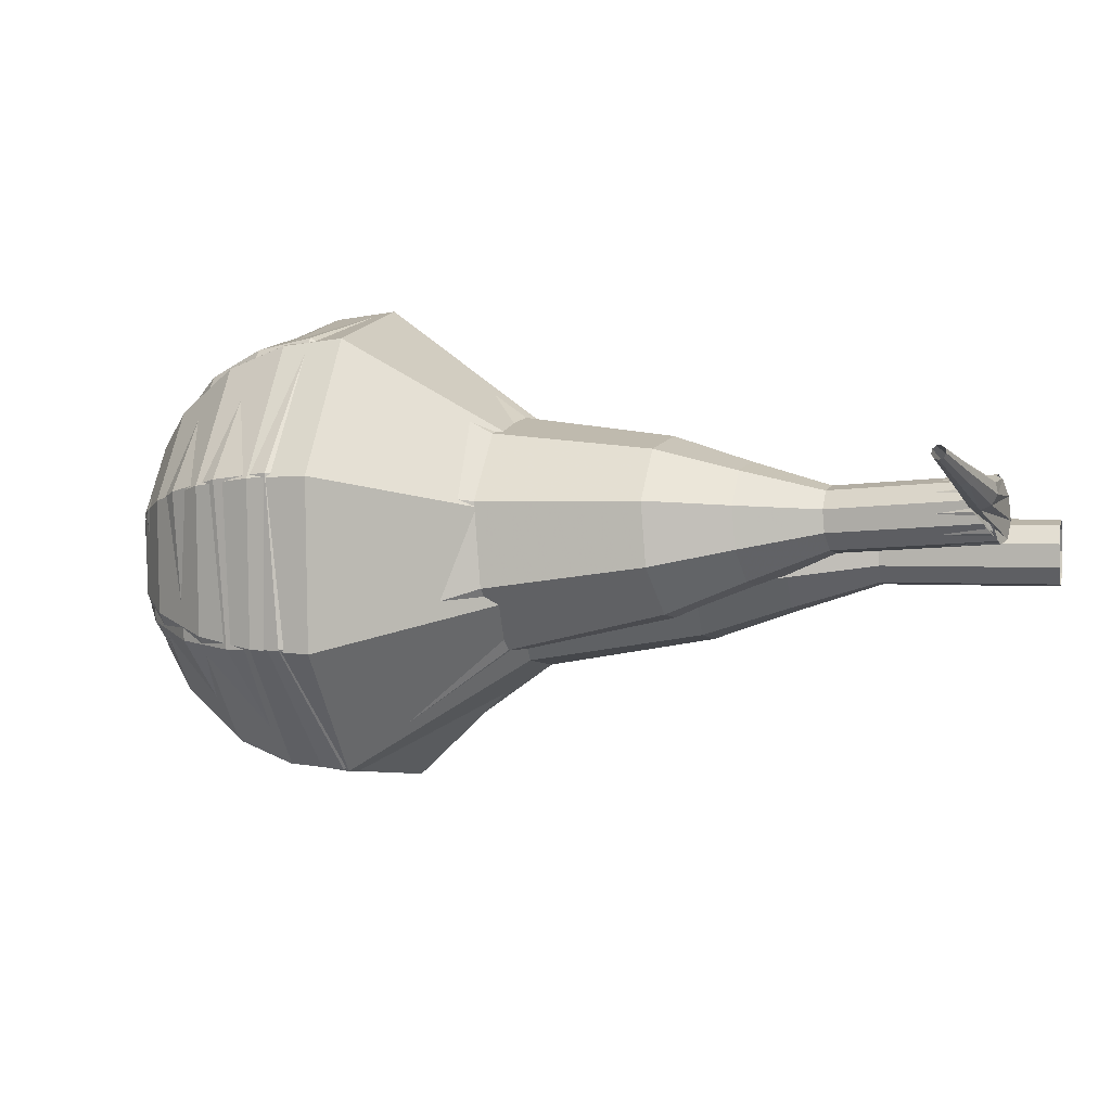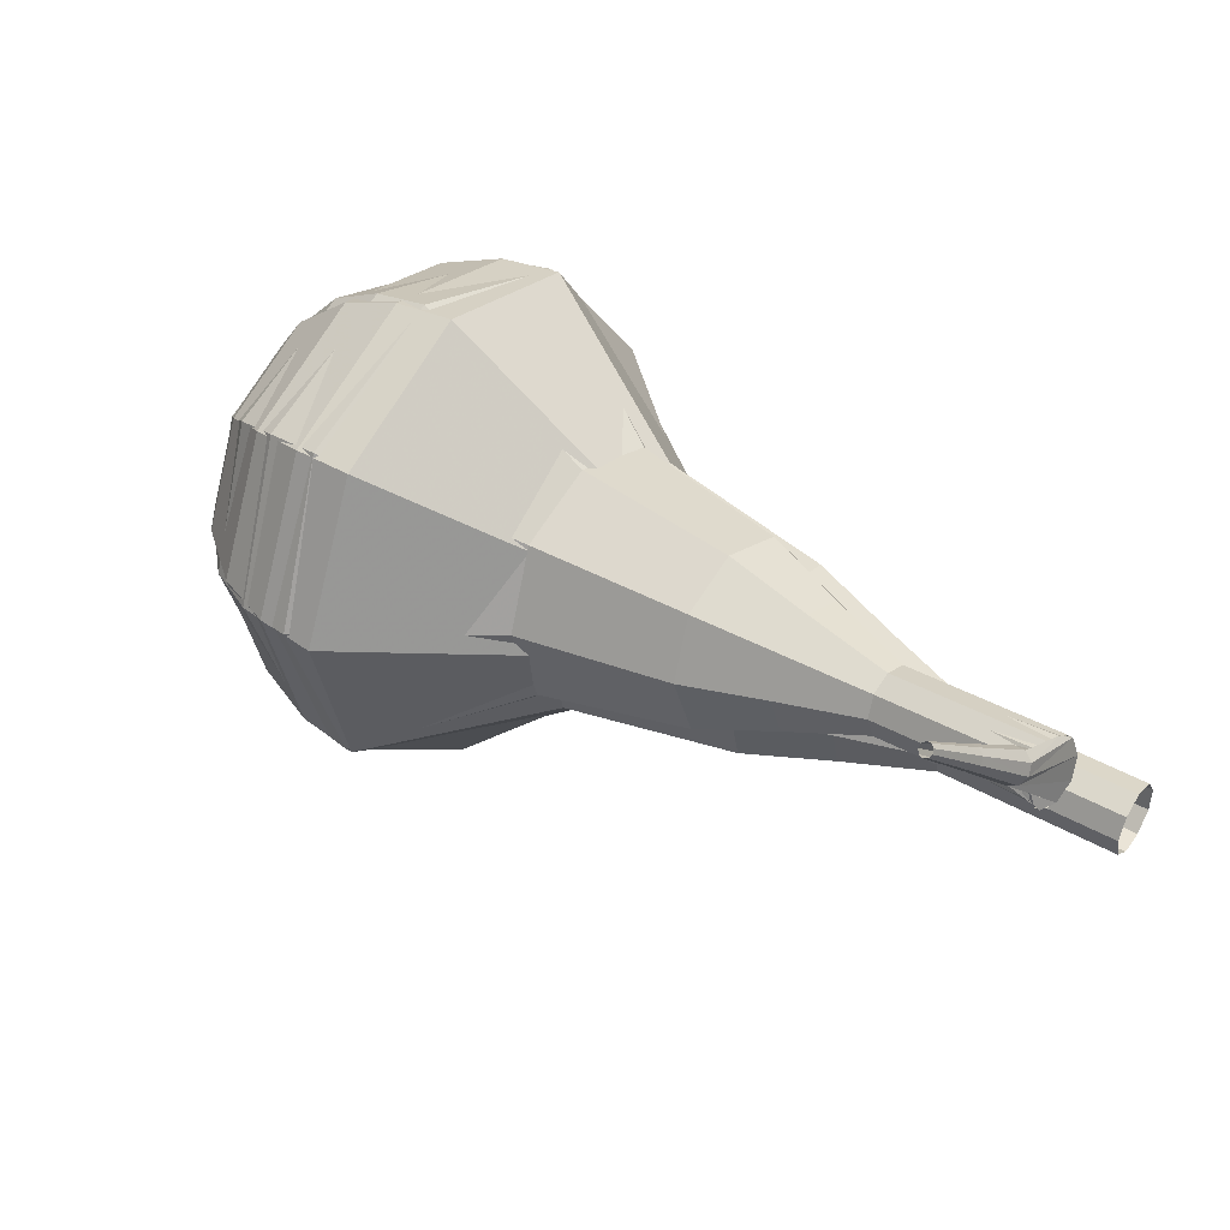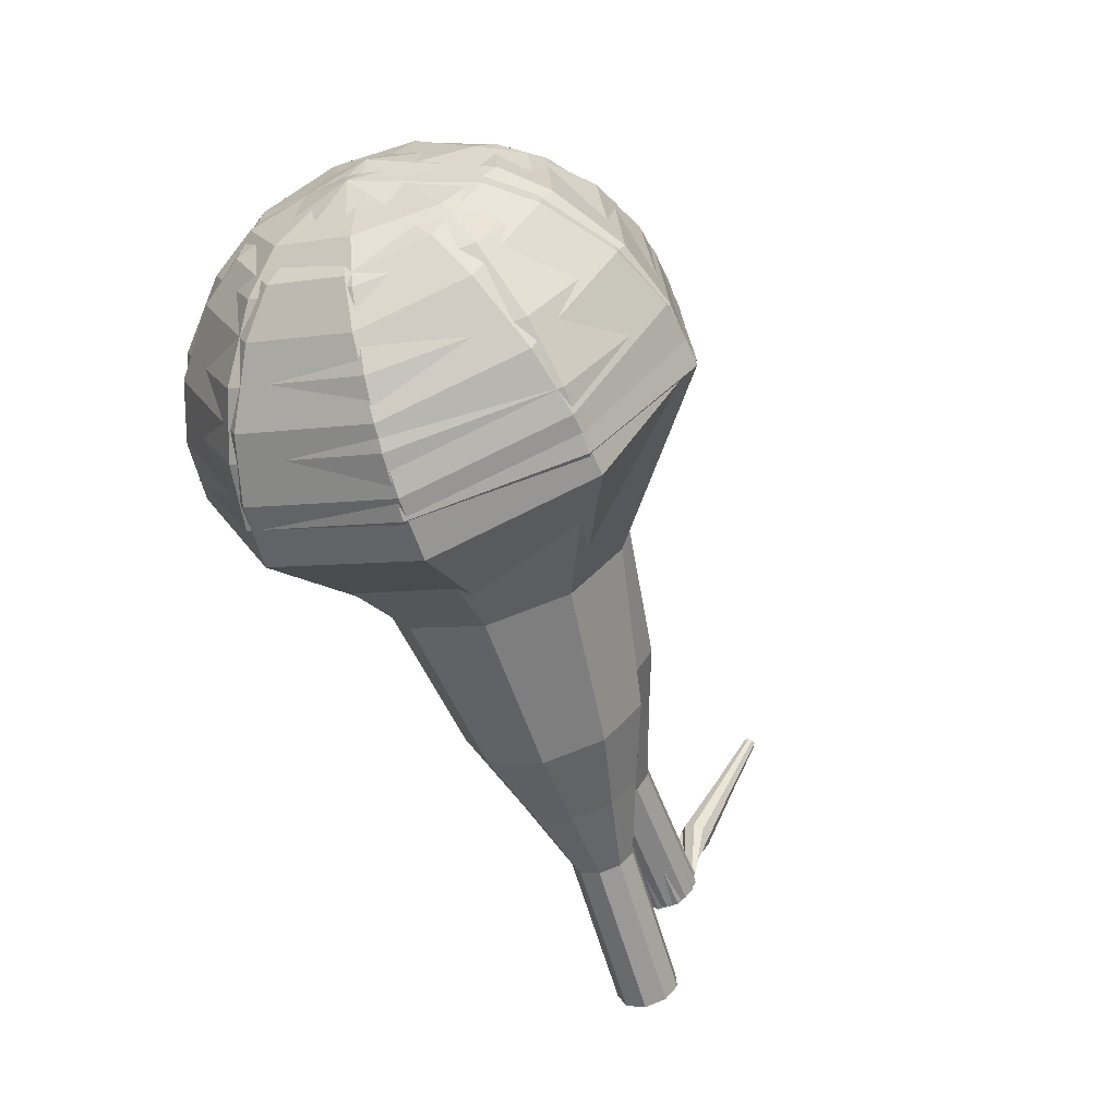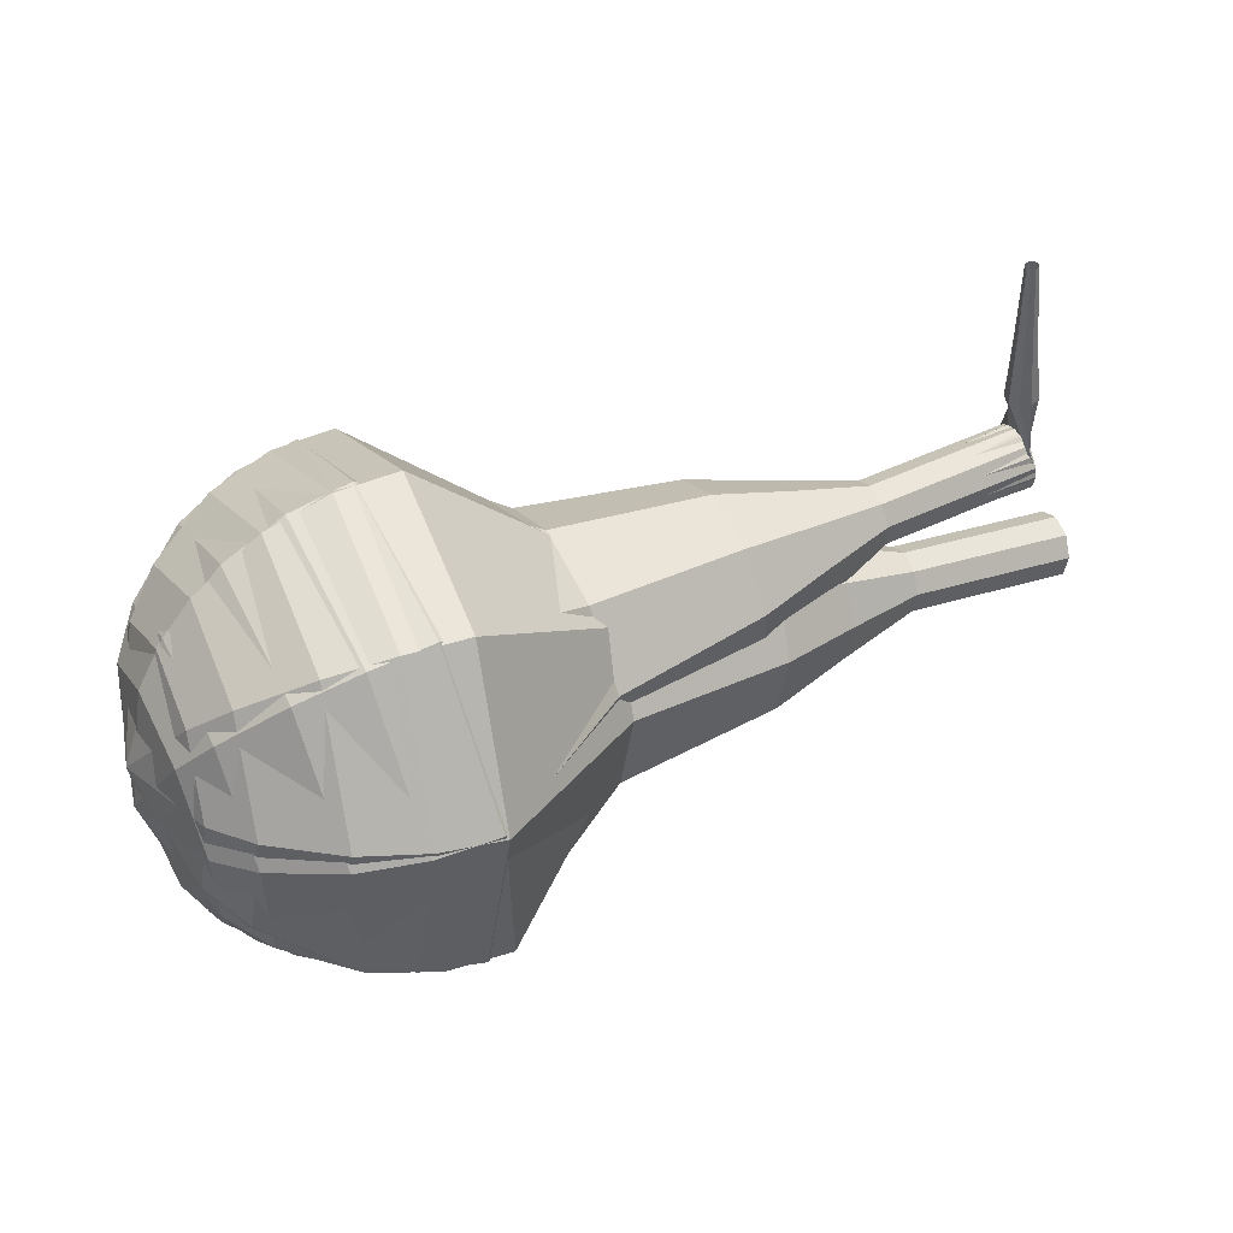
<metadata>
{"format":"obj","ext":"obj","renderer":"f3d","projection":"perspective","resolution":1024,"background":"white","views":[{"elev":45.5,"azim":34.4,"up":"+Z"},{"elev":60.2,"azim":56.7,"up":"+Z"},{"elev":-75.2,"azim":-49.3,"up":"+Z"},{"elev":6.3,"azim":0.0,"up":"+Z"}]}
</metadata>
<code>
g tube1
v 114.4 104.2 124.5
v 114.5 104 123.9
v 114.8 103.5 123.6
v 115.1 102.9 123.7
v 115.2 102.4 124.2
v 115.1 102.4 124.9
v 114.8 102.8 125.4
v 114.5 103.4 125.5
v 114.3 103.9 125.2
v 114.4 104.2 124.5
v 112 103.2 124.1
v 112.2 103 123.5
v 112.5 102.5 123.1
v 112.8 101.8 123.2
v 112.8 101.4 123.8
v 112.7 101.4 124.4
v 112.5 101.7 125
v 112.2 102.3 125.1
v 112 102.9 124.7
v 112 103.2 124.1
v 109.7 102.1 123.7
v 109.9 101.9 123
v 110.2 101.4 122.7
v 110.4 100.8 122.8
v 110.5 100.4 123.3
v 110.4 100.3 124
v 110.1 100.7 124.5
v 109.8 101.3 124.6
v 109.7 101.9 124.3
v 109.7 102.1 123.7
v 107 101.9 123.2
v 107.3 101.6 122
v 107.9 100.6 121.4
v 108.4 99.42 121.6
v 108.5 98.6 122.6
v 108.3 98.51 123.8
v 107.8 99.2 124.8
v 107.3 100.3 125
v 107 101.4 124.4
v 107 101.9 123.2
v 104.2 101.7 122.8
v 104.8 101.2 121
v 105.6 99.77 120
v 106.3 98.02 120.4
v 106.6 96.78 121.8
v 106.3 96.65 123.7
v 105.6 97.68 125.2
v 104.8 99.39 125.5
v 104.2 101 124.6
v 104.2 101.7 122.8
v 99.18 100.5 121.9
v 99.91 99.86 119.5
v 101 97.92 118.2
v 102 95.58 118.7
v 102.3 93.93 120.6
v 101.9 93.76 123.1
v 100.9 95.13 125.1
v 99.85 97.41 125.5
v 99.15 99.53 124.3
v 99.18 100.5 121.9
v 92.97 101.9 121
v 94.43 100.6 116.2
v 96.63 96.7 113.7
v 98.53 92.02 114.6
v 99.24 88.73 118.5
v 98.44 88.38 123.5
v 96.5 91.12 127.4
v 94.32 95.68 128.3
v 92.93 99.93 125.8
v 92.97 101.9 121
v 91.38 100.9 120.7
v 92.79 99.67 116.1
v 94.92 95.9 113.6
v 96.75 91.36 114.5
v 97.45 88.18 118.2
v 96.68 87.84 123.1
v 94.79 90.5 126.9
v 92.69 94.92 127.7
v 91.34 99.02 125.3
v 91.38 100.9 120.7
v 90 99.45 120.4
v 91.26 98.35 116.2
v 93.16 94.98 114.1
v 94.81 90.92 114.8
v 95.43 88.08 118.2
v 94.73 87.77 122.6
v 93.05 90.15 125.9
v 91.17 94.1 126.7
v 89.96 97.77 124.5
v 90 99.45 120.4
v 88.93 97.3 120
v 89.89 96.46 116.9
v 91.34 93.89 115.2
v 92.6 90.79 115.8
v 93.07 88.62 118.4
v 92.54 88.38 121.7
v 91.26 90.2 124.3
v 89.82 93.22 124.9
v 88.9 96.02 123.2
v 88.93 97.3 120
v 88.62 95.71 119.9
v 89.32 95.1 117.6
v 90.39 93.21 116.4
v 91.31 90.95 116.8
v 91.65 89.35 118.7
v 91.27 89.18 121.1
v 90.33 90.51 123
v 89.27 92.72 123.4
v 88.6 94.78 122.2
v 88.62 95.71 119.9
v 89.24 92.02 119.7
v 89.24 92.02 119.7
v 89.24 92.02 119.7
v 89.24 92.02 119.7
v 89.24 92.02 119.7
v 89.24 92.02 119.7
v 89.24 92.02 119.7
v 89.24 92.02 119.7
v 89.24 92.02 119.7
v 89.24 92.02 119.7
f 1 2 12
f 12 11 1
f 2 3 13
f 13 12 2
f 3 4 14
f 14 13 3
f 4 5 15
f 15 14 4
f 5 6 16
f 16 15 5
f 6 7 17
f 17 16 6
f 7 8 18
f 18 17 7
f 8 9 19
f 19 18 8
f 9 10 20
f 20 19 9
f 11 12 22
f 22 21 11
f 12 13 23
f 23 22 12
f 13 14 24
f 24 23 13
f 14 15 25
f 25 24 14
f 15 16 26
f 26 25 15
f 16 17 27
f 27 26 16
f 17 18 28
f 28 27 17
f 18 19 29
f 29 28 18
f 19 20 30
f 30 29 19
f 21 22 32
f 32 31 21
f 22 23 33
f 33 32 22
f 23 24 34
f 34 33 23
f 24 25 35
f 35 34 24
f 25 26 36
f 36 35 25
f 26 27 37
f 37 36 26
f 27 28 38
f 38 37 27
f 28 29 39
f 39 38 28
f 29 30 40
f 40 39 29
f 31 32 42
f 42 41 31
f 32 33 43
f 43 42 32
f 33 34 44
f 44 43 33
f 34 35 45
f 45 44 34
f 35 36 46
f 46 45 35
f 36 37 47
f 47 46 36
f 37 38 48
f 48 47 37
f 38 39 49
f 49 48 38
f 39 40 50
f 50 49 39
f 41 42 52
f 52 51 41
f 42 43 53
f 53 52 42
f 43 44 54
f 54 53 43
f 44 45 55
f 55 54 44
f 45 46 56
f 56 55 45
f 46 47 57
f 57 56 46
f 47 48 58
f 58 57 47
f 48 49 59
f 59 58 48
f 49 50 60
f 60 59 49
f 51 52 62
f 62 61 51
f 52 53 63
f 63 62 52
f 53 54 64
f 64 63 53
f 54 55 65
f 65 64 54
f 55 56 66
f 66 65 55
f 56 57 67
f 67 66 56
f 57 58 68
f 68 67 57
f 58 59 69
f 69 68 58
f 59 60 70
f 70 69 59
f 61 62 72
f 72 71 61
f 62 63 73
f 73 72 62
f 63 64 74
f 74 73 63
f 64 65 75
f 75 74 64
f 65 66 76
f 76 75 65
f 66 67 77
f 77 76 66
f 67 68 78
f 78 77 67
f 68 69 79
f 79 78 68
f 69 70 80
f 80 79 69
f 71 72 82
f 82 81 71
f 72 73 83
f 83 82 72
f 73 74 84
f 84 83 73
f 74 75 85
f 85 84 74
f 75 76 86
f 86 85 75
f 76 77 87
f 87 86 76
f 77 78 88
f 88 87 77
f 78 79 89
f 89 88 78
f 79 80 90
f 90 89 79
f 81 82 92
f 92 91 81
f 82 83 93
f 93 92 82
f 83 84 94
f 94 93 83
f 84 85 95
f 95 94 84
f 85 86 96
f 96 95 85
f 86 87 97
f 97 96 86
f 87 88 98
f 98 97 87
f 88 89 99
f 99 98 88
f 89 90 100
f 100 99 89
f 91 92 102
f 102 101 91
f 92 93 103
f 103 102 92
f 93 94 104
f 104 103 93
f 94 95 105
f 105 104 94
f 95 96 106
f 106 105 95
f 96 97 107
f 107 106 96
f 97 98 108
f 108 107 97
f 98 99 109
f 109 108 98
f 99 100 110
f 110 109 99
f 101 102 112
f 112 111 101
f 102 103 113
f 113 112 102
f 103 104 114
f 114 113 103
f 104 105 115
f 115 114 104
f 105 106 116
f 116 115 105
f 106 107 117
f 117 116 106
f 107 108 118
f 118 117 107
f 108 109 119
f 119 118 108
f 109 110 120
f 120 119 109
v 89.32 97.89 119.2
v 90.68 97.14 116.2
v 92.18 94.56 114.6
v 93.12 91.34 115.1
v 93.06 89.01 117.6
v 92.03 88.64 120.8
v 90.51 90.42 123.3
v 89.21 93.5 123.8
v 88.74 96.46 122.2
v 89.32 97.89 119.2
v 88.93 96.34 118.9
v 89.92 95.79 116.7
v 91.02 93.9 115.5
v 91.71 91.55 115.9
v 91.66 89.84 117.7
v 90.91 89.57 120.1
v 89.8 90.87 121.9
v 88.85 93.13 122.3
v 88.51 95.29 121.1
v 88.93 96.34 118.9
v 89.31 92.62 118.6
v 89.31 92.62 118.6
v 89.31 92.62 118.6
v 89.31 92.62 118.6
v 89.31 92.62 118.6
v 89.31 92.62 118.6
v 89.31 92.62 118.6
v 89.31 92.62 118.6
v 89.31 92.62 118.6
v 89.31 92.62 118.6
v 113.7 100.2 127.3
v 113.9 100.5 126.7
v 113.8 101.1 126.4
v 113.6 101.8 126.5
v 113.3 102.1 127
v 113 102 127.6
v 113 101.6 128.1
v 113.1 100.9 128.2
v 113.4 100.4 127.9
v 113.7 100.2 127.3
v 112.8 99.77 129
v 112.9 99.51 128.8
v 113.2 99.36 128.7
v 113.5 99.38 128.8
v 113.8 99.56 128.9
v 113.8 99.82 129.2
v 113.6 100 129.3
v 113.2 100.1 129.4
v 112.9 100 129.3
v 112.8 99.77 129
v 112.9 98.32 130.8
v 112.9 98.15 130.7
v 113.1 98.05 130.6
v 113.3 98.06 130.6
v 113.5 98.18 130.8
v 113.5 98.36 130.9
v 113.4 98.51 131
v 113.1 98.56 131
v 112.9 98.48 131
v 112.9 98.32 130.8
v 112.9 96.89 132.6
v 112.9 96.78 132.5
v 113 96.72 132.5
v 113.2 96.73 132.5
v 113.3 96.81 132.6
v 113.3 96.91 132.7
v 113.2 97 132.7
v 113.1 97.03 132.7
v 112.9 96.98 132.7
v 112.9 96.89 132.6
f 121 122 132
f 132 131 121
f 122 123 133
f 133 132 122
f 123 124 134
f 134 133 123
f 124 125 135
f 135 134 124
f 125 126 136
f 136 135 125
f 126 127 137
f 137 136 126
f 127 128 138
f 138 137 127
f 128 129 139
f 139 138 128
f 129 130 140
f 140 139 129
f 131 132 142
f 142 141 131
f 132 133 143
f 143 142 132
f 133 134 144
f 144 143 133
f 134 135 145
f 145 144 134
f 135 136 146
f 146 145 135
f 136 137 147
f 147 146 136
f 137 138 148
f 148 147 137
f 138 139 149
f 149 148 138
f 139 140 150
f 150 149 139
f 141 142 152
f 152 151 141
f 142 143 153
f 153 152 142
f 143 144 154
f 154 153 143
f 144 145 155
f 155 154 144
f 145 146 156
f 156 155 145
f 146 147 157
f 157 156 146
f 147 148 158
f 158 157 147
f 148 149 159
f 159 158 148
f 149 150 160
f 160 159 149
f 151 152 162
f 162 161 151
f 152 153 163
f 163 162 152
f 153 154 164
f 164 163 153
f 154 155 165
f 165 164 154
f 155 156 166
f 166 165 155
f 156 157 167
f 167 166 156
f 157 158 168
f 168 167 157
f 158 159 169
f 169 168 158
f 159 160 170
f 170 169 159
f 161 162 172
f 172 171 161
f 162 163 173
f 173 172 162
f 163 164 174
f 174 173 163
f 164 165 175
f 175 174 164
f 165 166 176
f 176 175 165
f 166 167 177
f 177 176 166
f 167 168 178
f 178 177 167
f 168 169 179
f 179 178 168
f 169 170 180
f 180 179 169
f 171 172 182
f 182 181 171
f 172 173 183
f 183 182 172
f 173 174 184
f 184 183 173
f 174 175 185
f 185 184 174
f 175 176 186
f 186 185 175
f 176 177 187
f 187 186 176
f 177 178 188
f 188 187 177
f 178 179 189
f 189 188 178
f 179 180 190
f 190 189 179
v 113.1 102.1 127.3
v 113.4 102 126.7
v 113.7 101.5 126.4
v 113.8 100.8 126.5
v 113.8 100.3 127
v 113.6 100.3 127.6
v 113.3 100.6 128.1
v 113.1 101.2 128.2
v 113 101.8 127.9
v 113.1 102.1 127.3
v 110.9 101.4 126.5
v 111.2 101.2 125.9
v 111.5 100.7 125.6
v 111.7 100 125.7
v 111.7 99.56 126.2
v 111.4 99.49 126.8
v 111.1 99.85 127.3
v 110.9 100.5 127.4
v 110.8 101.1 127.1
v 110.9 101.4 126.5
v 108.7 100.6 125.7
v 109 100.4 125.1
v 109.3 99.91 124.8
v 109.5 99.26 124.9
v 109.5 98.79 125.4
v 109.3 98.72 126
v 109 99.07 126.5
v 108.7 99.7 126.6
v 108.6 100.3 126.3
v 108.7 100.6 125.7
v 106.3 100.6 124.9
v 106.8 100.3 123.8
v 107.3 99.37 123.2
v 107.7 98.16 123.4
v 107.7 97.27 124.3
v 107.3 97.14 125.5
v 106.7 97.81 126.5
v 106.2 98.97 126.7
v 106 100.1 126.1
v 106.3 100.6 124.9
v 103.8 100.7 124.1
v 104.5 100.3 122.4
v 105.4 98.85 121.5
v 105.9 97.03 121.8
v 105.9 95.71 123.2
v 105.3 95.5 125.1
v 104.4 96.5 126.4
v 103.7 98.25 126.8
v 103.4 99.93 125.9
v 103.8 100.7 124.1
v 99.1 100.1 122.6
v 100.1 99.51 120.3
v 101.3 97.56 119.1
v 102 95.13 119.5
v 101.9 93.36 121.4
v 101.1 93.09 123.8
v 100 94.43 125.6
v 99.02 96.76 126.1
v 98.66 98.99 124.9
v 99.1 100.1 122.6
v 93.49 102.1 121
v 95.54 100.9 116.4
v 97.81 97.02 114
v 99.23 92.17 114.9
v 99.14 88.64 118.6
v 97.58 88.08 123.4
v 95.28 90.77 127.1
v 93.32 95.43 128
v 92.61 99.89 125.6
v 93.49 102.1 121
v 91.9 101.2 120.4
v 93.88 100.2 116
v 96.08 96.36 113.6
v 97.45 91.66 114.4
v 97.36 88.24 118
v 95.86 87.71 122.7
v 93.63 90.31 126.4
v 91.74 94.82 127.2
v 91.05 99.15 124.8
v 91.9 101.2 120.4
v 90.48 99.93 119.8
v 92.26 98.95 115.8
v 94.22 95.56 113.7
v 95.45 91.36 114.5
v 95.37 88.3 117.7
v 94.02 87.82 121.9
v 92.03 90.15 125.1
v 90.34 94.19 125.8
v 89.72 98.05 123.7
v 90.48 99.93 119.8
v 89.32 97.89 119.2
v 90.68 97.14 116.2
v 92.18 94.56 114.6
v 93.12 91.34 115.1
v 93.06 89.01 117.6
v 92.03 88.64 120.8
v 90.51 90.42 123.3
v 89.21 93.5 123.8
v 88.74 96.46 122.2
v 89.32 97.89 119.2
v 88.93 96.34 118.9
v 89.92 95.79 116.7
v 91.02 93.9 115.5
v 91.71 91.55 115.9
v 91.66 89.84 117.7
v 90.91 89.57 120.1
v 89.8 90.87 121.9
v 88.85 93.13 122.3
v 88.51 95.29 121.1
v 88.93 96.34 118.9
v 89.31 92.62 118.6
v 89.31 92.62 118.6
v 89.31 92.62 118.6
v 89.31 92.62 118.6
v 89.31 92.62 118.6
v 89.31 92.62 118.6
v 89.31 92.62 118.6
v 89.31 92.62 118.6
v 89.31 92.62 118.6
v 89.31 92.62 118.6
f 191 192 202
f 202 201 191
f 192 193 203
f 203 202 192
f 193 194 204
f 204 203 193
f 194 195 205
f 205 204 194
f 195 196 206
f 206 205 195
f 196 197 207
f 207 206 196
f 197 198 208
f 208 207 197
f 198 199 209
f 209 208 198
f 199 200 210
f 210 209 199
f 201 202 212
f 212 211 201
f 202 203 213
f 213 212 202
f 203 204 214
f 214 213 203
f 204 205 215
f 215 214 204
f 205 206 216
f 216 215 205
f 206 207 217
f 217 216 206
f 207 208 218
f 218 217 207
f 208 209 219
f 219 218 208
f 209 210 220
f 220 219 209
f 211 212 222
f 222 221 211
f 212 213 223
f 223 222 212
f 213 214 224
f 224 223 213
f 214 215 225
f 225 224 214
f 215 216 226
f 226 225 215
f 216 217 227
f 227 226 216
f 217 218 228
f 228 227 217
f 218 219 229
f 229 228 218
f 219 220 230
f 230 229 219
f 221 222 232
f 232 231 221
f 222 223 233
f 233 232 222
f 223 224 234
f 234 233 223
f 224 225 235
f 235 234 224
f 225 226 236
f 236 235 225
f 226 227 237
f 237 236 226
f 227 228 238
f 238 237 227
f 228 229 239
f 239 238 228
f 229 230 240
f 240 239 229
f 231 232 242
f 242 241 231
f 232 233 243
f 243 242 232
f 233 234 244
f 244 243 233
f 234 235 245
f 245 244 234
f 235 236 246
f 246 245 235
f 236 237 247
f 247 246 236
f 237 238 248
f 248 247 237
f 238 239 249
f 249 248 238
f 239 240 250
f 250 249 239
f 241 242 252
f 252 251 241
f 242 243 253
f 253 252 242
f 243 244 254
f 254 253 243
f 244 245 255
f 255 254 244
f 245 246 256
f 256 255 245
f 246 247 257
f 257 256 246
f 247 248 258
f 258 257 247
f 248 249 259
f 259 258 248
f 249 250 260
f 260 259 249
f 251 252 262
f 262 261 251
f 252 253 263
f 263 262 252
f 253 254 264
f 264 263 253
f 254 255 265
f 265 264 254
f 255 256 266
f 266 265 255
f 256 257 267
f 267 266 256
f 257 258 268
f 268 267 257
f 258 259 269
f 269 268 258
f 259 260 270
f 270 269 259
f 261 262 272
f 272 271 261
f 262 263 273
f 273 272 262
f 263 264 274
f 274 273 263
f 264 265 275
f 275 274 264
f 265 266 276
f 276 275 265
f 266 267 277
f 277 276 266
f 267 268 278
f 278 277 267
f 268 269 279
f 279 278 268
f 269 270 280
f 280 279 269
f 271 272 282
f 282 281 271
f 272 273 283
f 283 282 272
f 273 274 284
f 284 283 273
f 274 275 285
f 285 284 274
f 275 276 286
f 286 285 275
f 276 277 287
f 287 286 276
f 277 278 288
f 288 287 277
f 278 279 289
f 289 288 278
f 279 280 290
f 290 289 279
f 281 282 292
f 292 291 281
f 282 283 293
f 293 292 282
f 283 284 294
f 294 293 283
f 284 285 295
f 295 294 284
f 285 286 296
f 296 295 285
f 286 287 297
f 297 296 286
f 287 288 298
f 298 297 287
f 288 289 299
f 299 298 288
f 289 290 300
f 300 299 289
f 291 292 302
f 302 301 291
f 292 293 303
f 303 302 292
f 293 294 304
f 304 303 293
f 294 295 305
f 305 304 294
f 295 296 306
f 306 305 295
f 296 297 307
f 307 306 296
f 297 298 308
f 308 307 297
f 298 299 309
f 309 308 298
f 299 300 310
f 310 309 299
g

</code>
